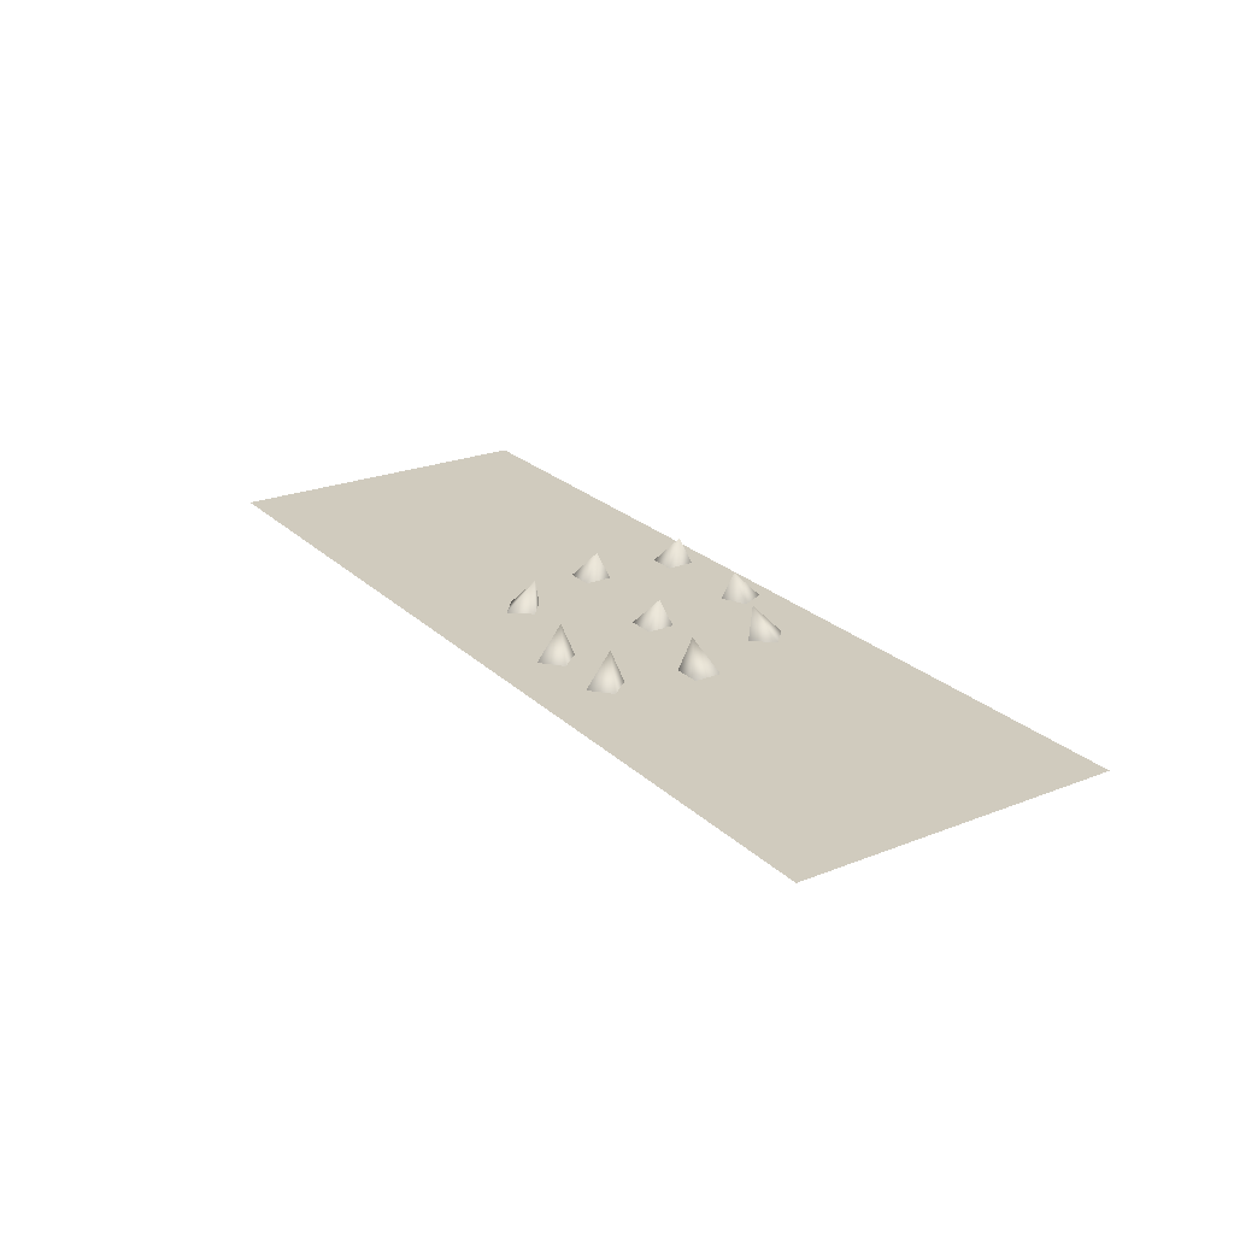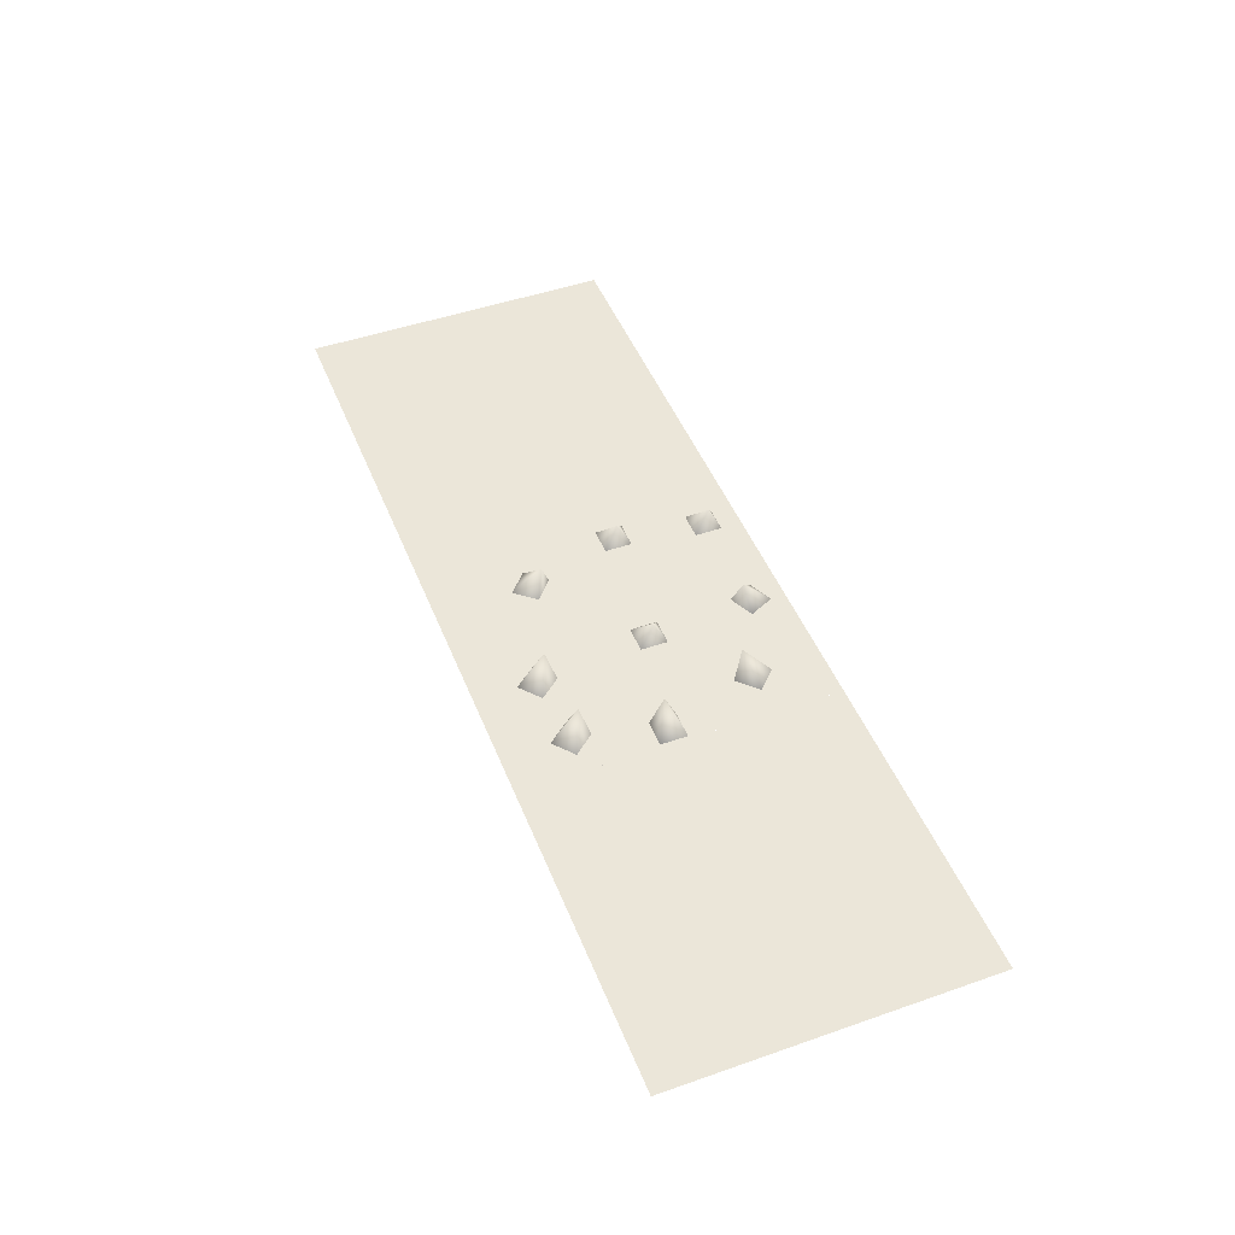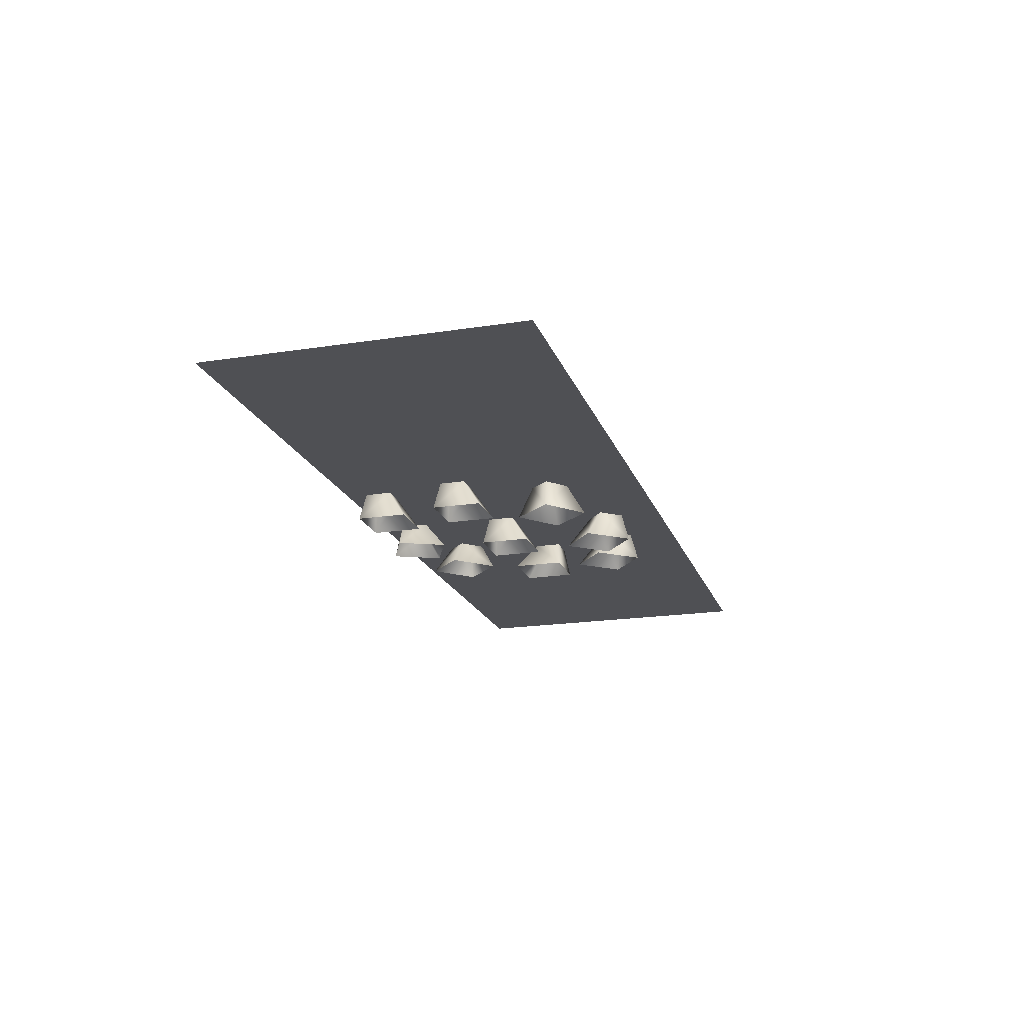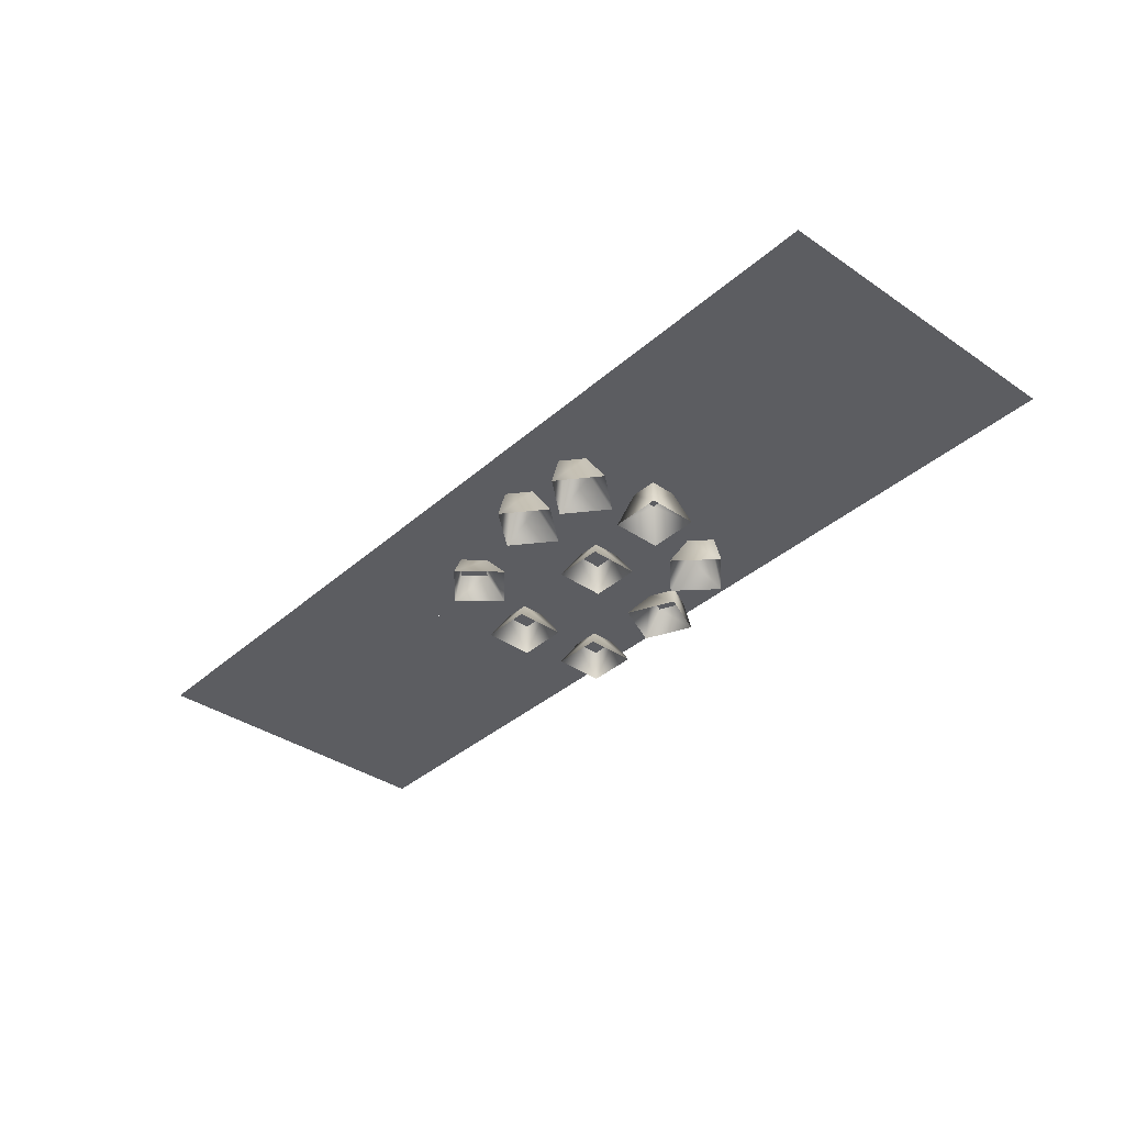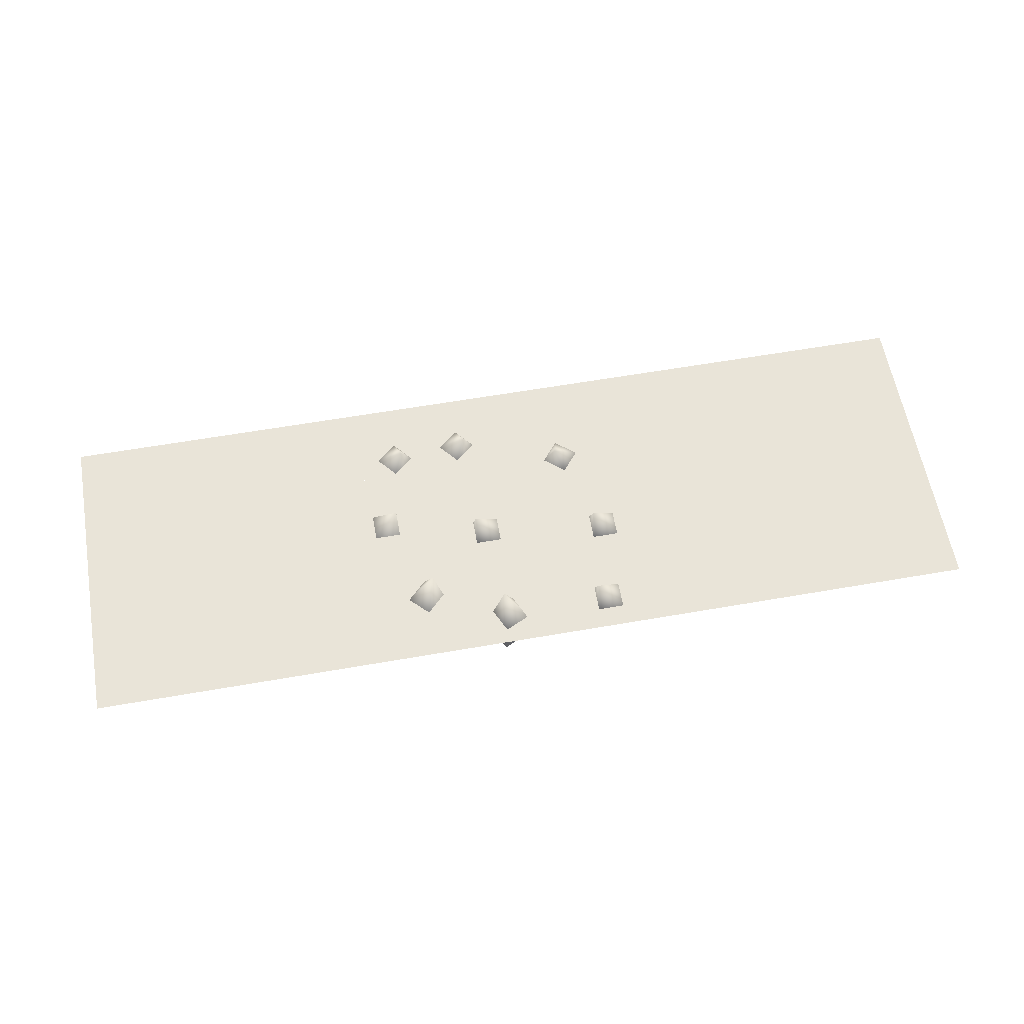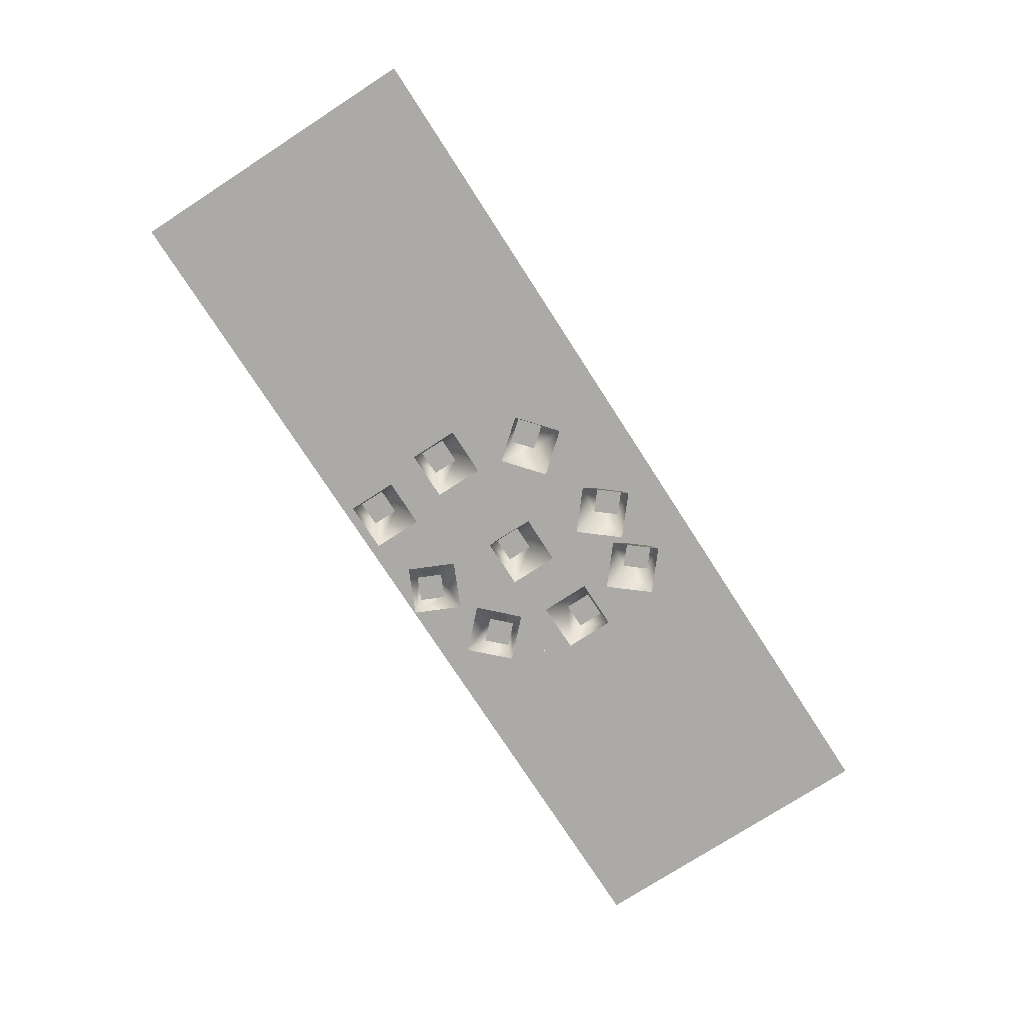
<metadata>
{"format":"obj","ext":"obj","renderer":"f3d","projection":"perspective","resolution":1024,"background":"white","views":[{"elev":23.4,"azim":56.6,"up":"+Y"},{"elev":47.8,"azim":68.6,"up":"+Y"},{"elev":-19.1,"azim":-73.6,"up":"+Y"},{"elev":-36.9,"azim":48.5,"up":"+Y"},{"elev":60.6,"azim":169.9,"up":"+Y"},{"elev":-76.0,"azim":-57.1,"up":"+Y"}]}
</metadata>
<code>
v  -33.19 -9.087 -28.82
v  -17.07 -9.087 -28.82
v  -22.92 0 -34.76
v  -31.38 0 -34.76
v  -17.07 -9.087 -44.94
v  -22.92 0 -43.22
v  -33.19 -9.087 -44.94
v  -31.38 0 -43.22
v  -23.29 9.087 -38.72
v  -36.96 -9.087 -0.6141
v  -20.85 -9.087 -0.6141
v  -26.69 0 -6.551
v  -35.15 0 -6.551
v  -20.85 -9.087 -16.73
v  -26.69 0 -15.01
v  -36.96 -9.087 -16.73
v  -35.15 0 -15.01
v  -27.06 9.087 -10.51
v  -4.121 -9.087 -40.84
v  2.689 -9.087 -26.24
v  5.598 0 -34.05
v  2.022 0 -41.72
v  17.29 -9.087 -33.05
v  13.27 0 -37.62
v  10.48 -9.087 -47.65
v  9.69 0 -45.29
v  9.03 9.087 -36.06
v  -17.25 -9.087 30.83
v  -6.891 -9.087 18.49
v  -15.2 0 19.15
v  -20.64 0 25.63
v  -19.23 -9.087 8.129
v  -21.68 0 13.71
v  -29.59 -9.087 20.47
v  -27.12 0 20.19
v  -18.47 9.087 16.89
v  4.046 -9.087 4.232
v  20.16 -9.087 4.232
v  14.31 0 -1.705
v  5.851 0 -1.705
v  20.16 -9.087 -11.88
v  14.31 0 -10.17
v  4.046 -9.087 -11.88
v  5.851 0 -10.17
v  13.94 9.087 -5.664
v  50.89 -9.087 -8.021
v  34.77 -9.087 -8.021
v  40.62 0 -2.084
v  49.08 0 -2.084
v  34.77 -9.087 8.093
v  40.62 0 6.376
v  50.89 -9.087 8.093
v  49.08 0 6.376
v  40.99 9.087 1.875
v  32.2 -9.087 -39.66
v  20.8 -9.087 -28.26
v  29.13 0 -28.2
v  35.12 0 -34.18
v  32.2 -9.087 -16.87
v  35.12 0 -22.22
v  43.59 -9.087 -28.26
v  41.1 0 -28.2
v  32.2 9.087 -25.66
v  26.87 -9.087 28.76
v  16.52 -9.087 16.42
v  15.73 0 24.71
v  21.17 0 31.19
v  4.172 -9.087 26.77
v  9.245 0 30.15
v  14.53 -9.087 39.12
v  14.68 0 36.63
v  12.93 9.087 27.54
v  49.67 -9.087 26.97
v  39.31 -9.087 14.63
v  38.52 0 22.92
v  43.96 0 29.4
v  26.97 -9.087 24.98
v  32.04 0 28.36
v  37.32 -9.087 37.33
v  37.48 0 34.84
v  35.73 9.087 25.75
o Box007
g Box007
f 1 2 3 4
f 5 6 3 2
f 7 8 6 5
f 7 1 4 8
f 3 9 4
f 6 9 3
f 8 9 6
f 4 9 8
f 10 11 12 13
f 14 15 12 11
f 16 17 15 14
f 16 10 13 17
f 12 18 13
f 15 18 12
f 17 18 15
f 13 18 17
f 19 20 21 22
f 23 24 21 20
f 25 26 24 23
f 25 19 22 26
f 21 27 22
f 24 27 21
f 26 27 24
f 22 27 26
f 28 29 30 31
f 32 33 30 29
f 34 35 33 32
f 34 28 31 35
f 30 36 31
f 33 36 30
f 35 36 33
f 31 36 35
f 37 38 39 40
f 41 42 39 38
f 43 44 42 41
f 43 37 40 44
f 39 45 40
f 42 45 39
f 44 45 42
f 40 45 44
f 46 47 48 49
f 50 51 48 47
f 52 53 51 50
f 52 46 49 53
f 48 54 49
f 51 54 48
f 53 54 51
f 49 54 53
f 55 56 57 58
f 59 60 57 56
f 61 62 60 59
f 61 55 58 62
f 57 63 58
f 60 63 57
f 62 63 60
f 58 63 62
f 64 65 66 67
f 68 69 66 65
f 70 71 69 68
f 70 64 67 71
f 66 72 67
f 69 72 66
f 71 72 69
f 67 72 71
f 73 74 75 76
f 77 78 75 74
f 79 80 78 77
f 79 73 76 80
f 75 81 76
f 78 81 75
f 80 81 78
f 76 81 80
v  50 -0.0001 50
v  150 -0.0001 50
v  150 -0.0001 -50
v  50 -0.0001 -50
o Object011
g Object011
f 82 83 84 85
v  -50 -0.0001 50
v  50 -0.0001 50
v  50 -0.0001 -50
v  -50 -0.0001 -50
o Object009
g Object009
f 86 87 88 89
v  -150 -0.0001 50
v  -50 -0.0001 50
v  -50 -0.0001 -50
v  -150 -0.0001 -50
o Object010
g Object010
f 90 91 92 93

</code>
